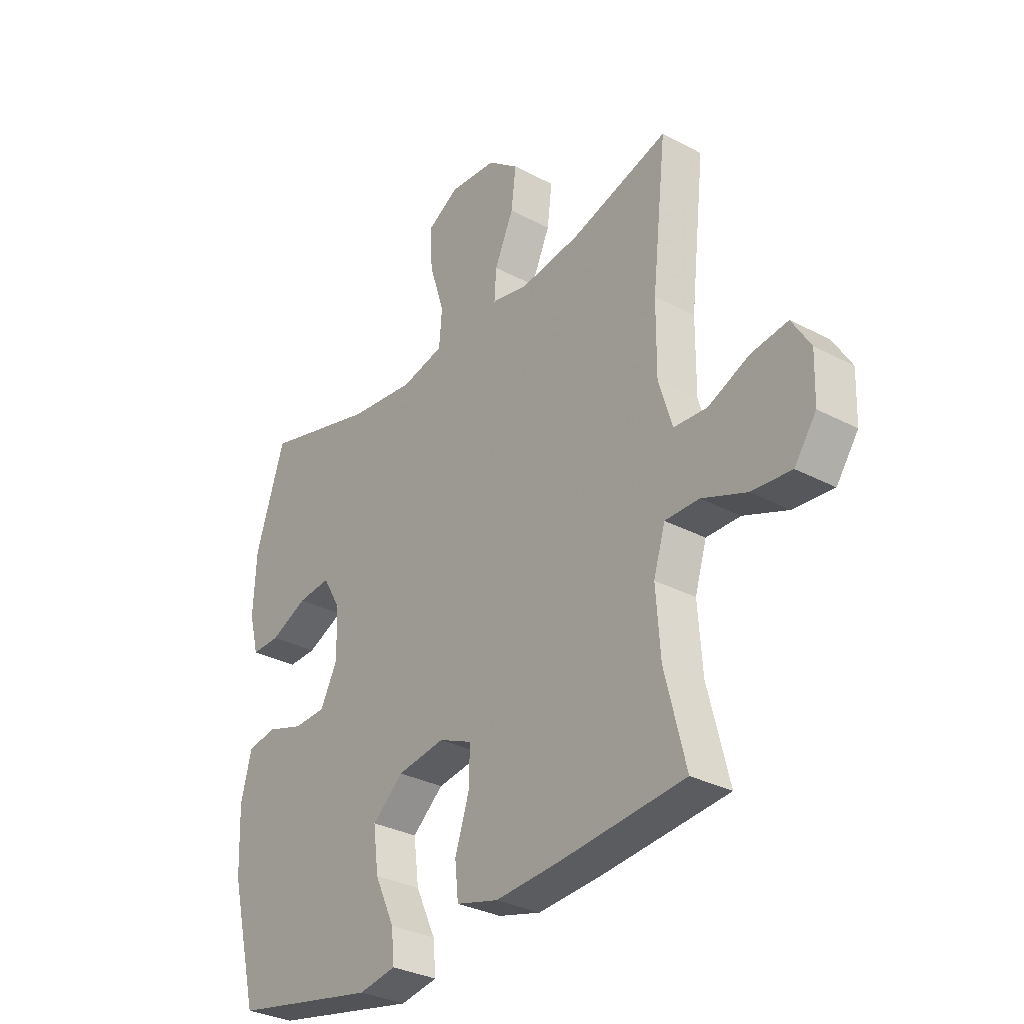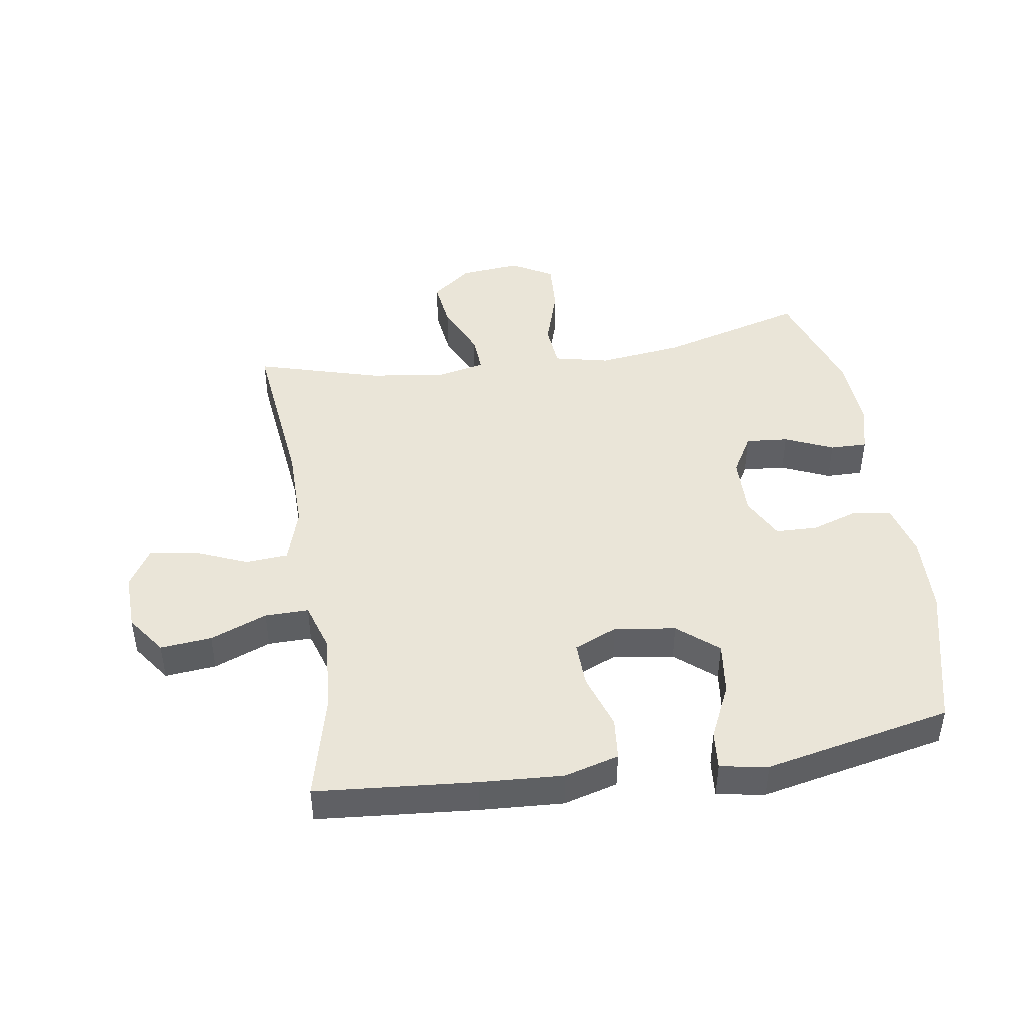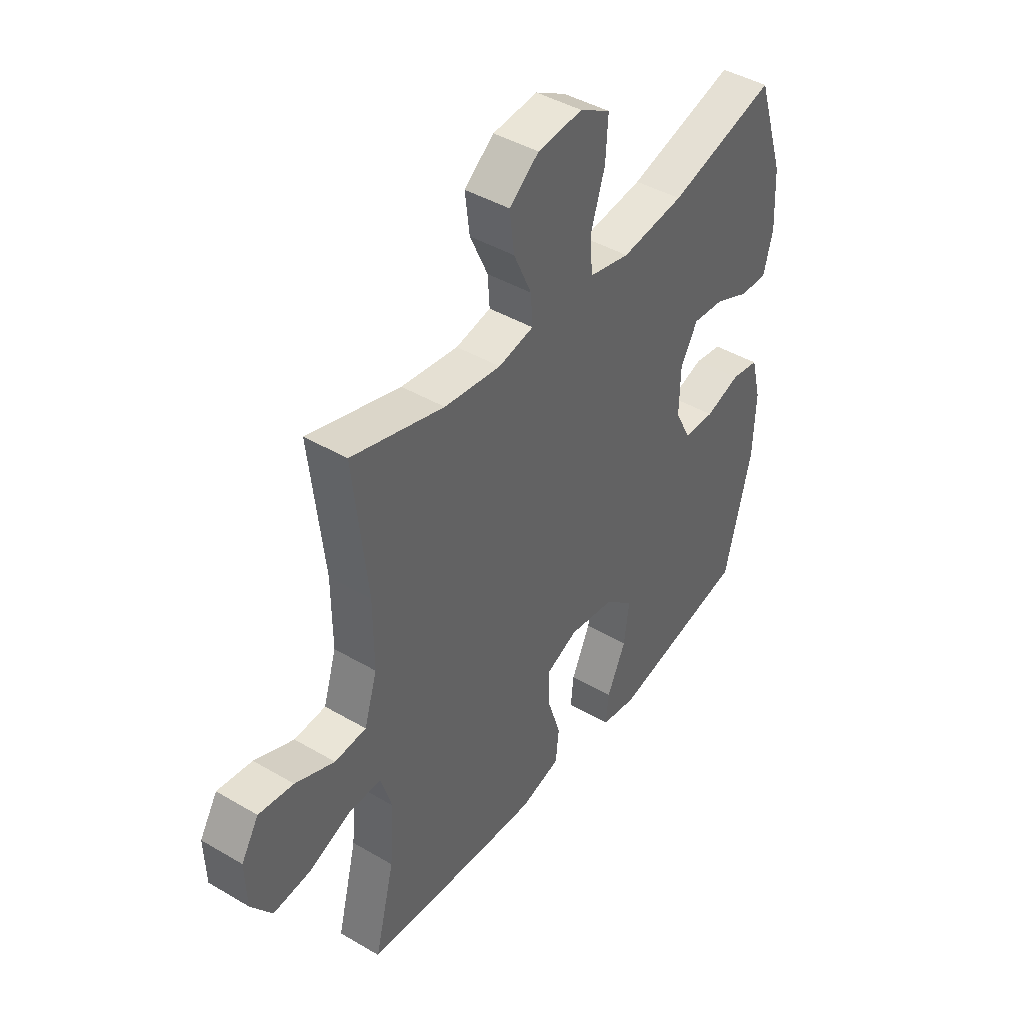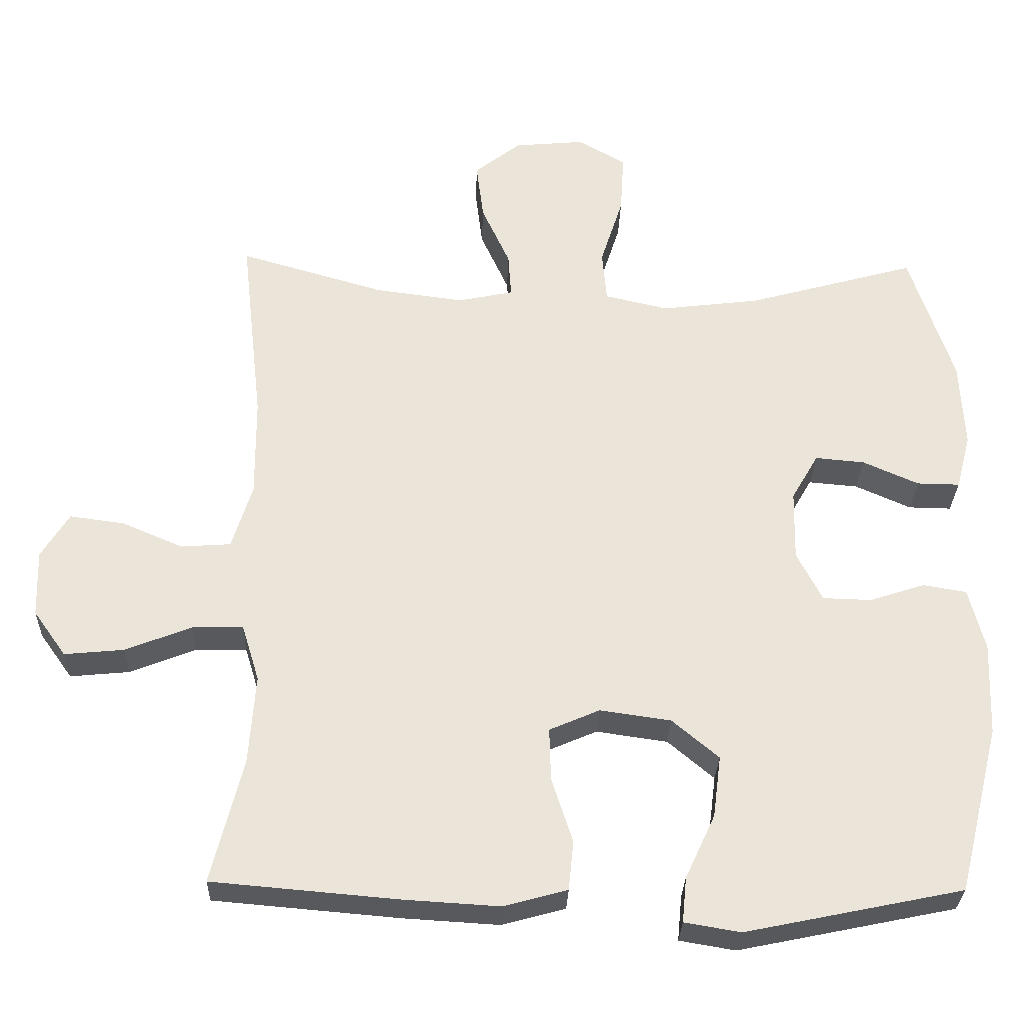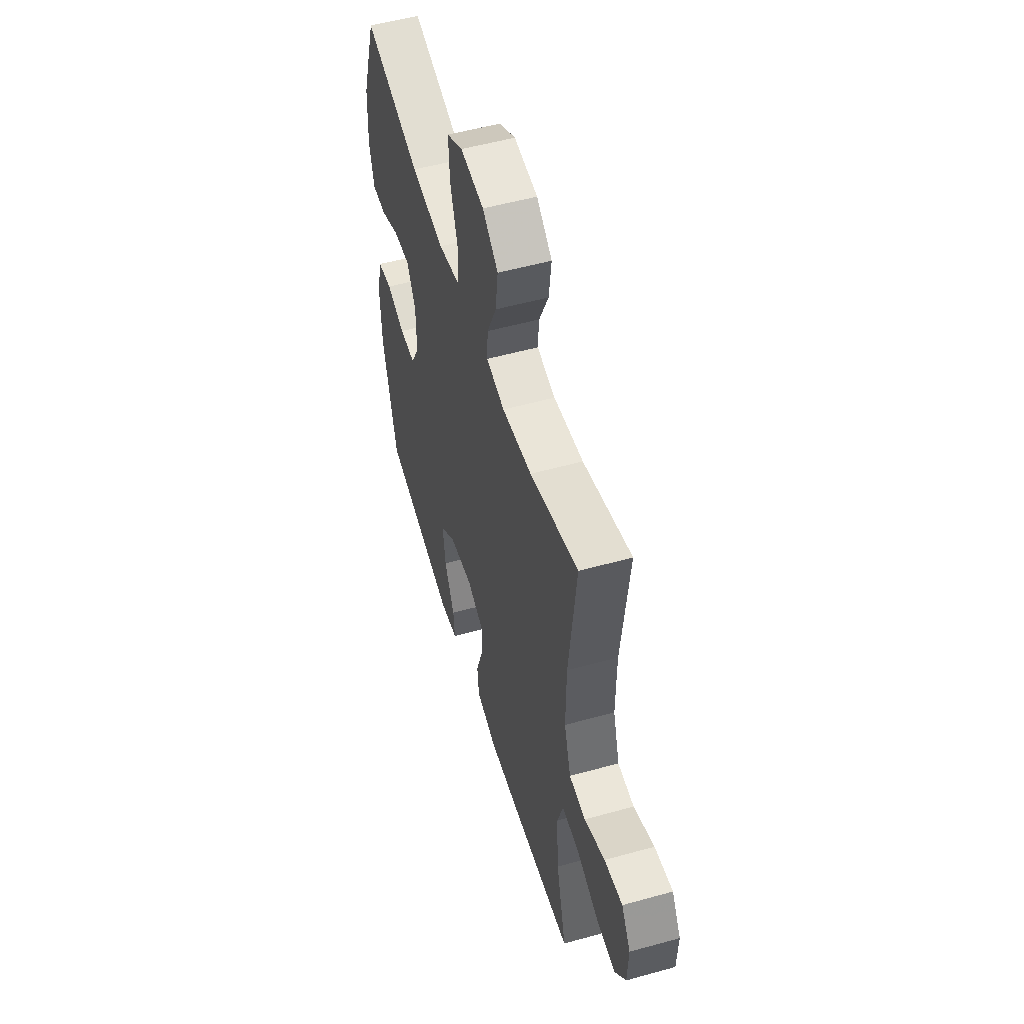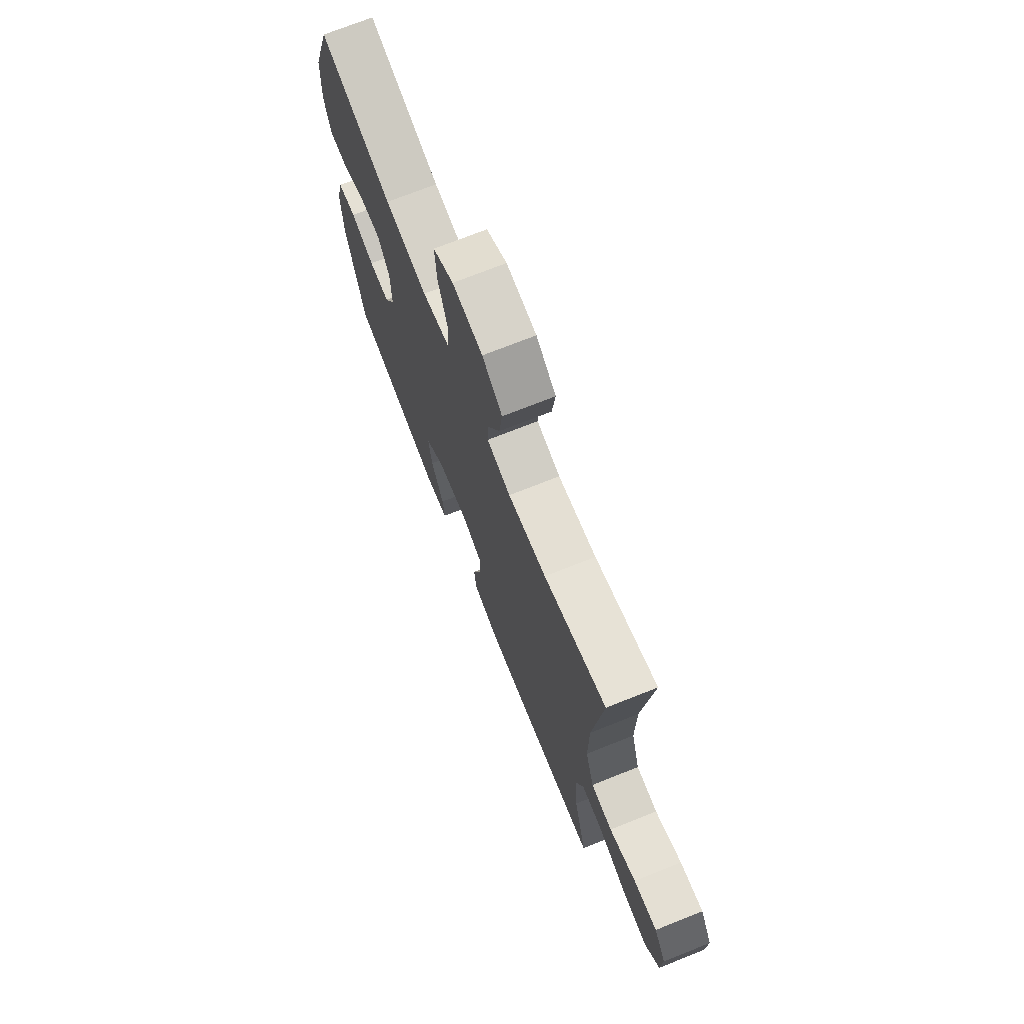
<metadata>
{"format":"obj","ext":"obj","renderer":"f3d","projection":"perspective","resolution":1024,"background":"white","views":[{"elev":-31.6,"azim":53.1,"up":"+Z"},{"elev":44.8,"azim":171.1,"up":"+Y"},{"elev":43.1,"azim":124.9,"up":"+Z"},{"elev":-29.5,"azim":178.2,"up":"+Z"},{"elev":53.7,"azim":73.5,"up":"+Z"},{"elev":72.4,"azim":68.3,"up":"+Z"}]}
</metadata>
<code>
v 0.5 0.07 -0.5
v 0.245 0.07 -0.522
v 0.112 0.07 -0.53
v 0.025 0.07 -0.506
v 0.018 0.07 -0.438
v 0.047 0.07 -0.349
v 0.049 0.07 -0.276
v -0.02 0.07 -0.246
v -0.118 0.07 -0.26
v -0.182 0.07 -0.314
v -0.171 0.07 -0.399
v -0.13 0.07 -0.487
v -0.124 0.07 -0.549
v -0.201 0.07 -0.562
v -0.5 0.07 -0.5
v -0.558 0.07 -0.269
v -0.563 0.07 -0.141
v -0.541 0.07 -0.055
v -0.481 0.07 -0.045
v -0.405 0.07 -0.07
v -0.338 0.07 -0.068
v -0.303 0.07 0
v -0.305 0.07 0.097
v -0.342 0.07 0.161
v -0.41 0.07 0.155
v -0.487 0.07 0.121
v -0.546 0.07 0.12
v -0.566 0.07 0.196
v -0.56 0.07 0.316
v -0.5 0.07 0.5
v -0.267 0.07 0.435
v -0.131 0.07 0.418
v -0.043 0.07 0.438
v -0.037 0.07 0.51
v -0.068 0.07 0.607
v -0.073 0.07 0.69
v -0.007 0.07 0.728
v 0.09 0.07 0.719
v 0.154 0.07 0.669
v 0.144 0.07 0.589
v 0.105 0.07 0.503
v 0.101 0.07 0.442
v 0.177 0.07 0.426
v 0.3 0.07 0.442
v 0.5 0.07 0.5
v 0.47 0.07 0.232
v 0.469 0.07 0.094
v 0.497 0.07 0.004
v 0.565 0.07 -0.001
v 0.65 0.07 0.035
v 0.725 0.07 0.045
v 0.763 0.07 -0.017
v 0.76 0.07 -0.109
v 0.715 0.07 -0.172
v 0.633 0.07 -0.164
v 0.542 0.07 -0.128
v 0.472 0.07 -0.127
v 0.448 0.07 -0.205
v 0.457 0.07 -0.329
v 0.5 0 -0.5
v 0.245 0 -0.522
v 0.112 0 -0.53
v 0.025 0 -0.506
v 0.018 0 -0.438
v 0.047 0 -0.349
v 0.049 0 -0.276
v -0.02 0 -0.246
v -0.118 0 -0.26
v -0.182 0 -0.314
v -0.171 0 -0.399
v -0.13 0 -0.487
v -0.124 0 -0.549
v -0.201 0 -0.562
v -0.5 0 -0.5
v -0.558 0 -0.269
v -0.563 0 -0.141
v -0.541 0 -0.055
v -0.481 0 -0.045
v -0.405 0 -0.07
v -0.338 0 -0.068
v -0.303 0 0
v -0.305 0 0.097
v -0.342 0 0.161
v -0.41 0 0.155
v -0.487 0 0.121
v -0.546 0 0.12
v -0.566 0 0.196
v -0.56 0 0.316
v -0.5 0 0.5
v -0.267 0 0.435
v -0.131 0 0.418
v -0.043 0 0.438
v -0.037 0 0.51
v -0.068 0 0.607
v -0.073 0 0.69
v -0.007 0 0.728
v 0.09 0 0.719
v 0.154 0 0.669
v 0.144 0 0.589
v 0.105 0 0.503
v 0.101 0 0.442
v 0.177 0 0.426
v 0.3 0 0.442
v 0.5 0 0.5
v 0.47 0 0.232
v 0.469 0 0.094
v 0.497 0 0.004
v 0.565 0 -0.001
v 0.65 0 0.035
v 0.725 0 0.045
v 0.763 0 -0.017
v 0.76 0 -0.109
v 0.715 0 -0.172
v 0.633 0 -0.164
v 0.542 0 -0.128
v 0.472 0 -0.127
v 0.448 0 -0.205
v 0.457 0 -0.329
f 54 55 56
f 53 54 56
f 52 53 56
f 51 52 56
f 50 51 56
f 49 50 56
f 48 49 56 57
f 47 48 57 58
f 44 45 46
f 46 47 58
f 44 46 58
f 43 44 58
f 39 40 41
f 38 39 41
f 37 38 41
f 36 37 41
f 35 36 41
f 34 35 41
f 33 34 41 42
f 43 58 59
f 42 43 59
f 33 42 59
f 32 33 59
f 29 30 31
f 28 29 31
f 27 28 31
f 26 27 31
f 25 26 31
f 18 19 20
f 17 18 20
f 16 17 20
f 15 16 20
f 14 15 20
f 13 14 20
f 12 13 20
f 11 12 20
f 10 11 20 21
f 9 10 21 22
f 4 5 6
f 3 4 6
f 2 3 6
f 1 2 6
f 59 1 6
f 59 6 7
f 32 59 7 8
f 24 25 31 32
f 23 24 32 8
f 8 9 22 23
f 115 114 113
f 115 113 112
f 115 112 111
f 115 111 110
f 115 110 109
f 115 109 108
f 116 115 108 107
f 117 116 107 106
f 105 104 103
f 117 106 105
f 117 105 103
f 117 103 102
f 100 99 98
f 100 98 97
f 100 97 96
f 100 96 95
f 100 95 94
f 100 94 93
f 101 100 93 92
f 118 117 102
f 118 102 101
f 118 101 92
f 118 92 91
f 90 89 88
f 90 88 87
f 90 87 86
f 90 86 85
f 90 85 84
f 79 78 77
f 79 77 76
f 79 76 75
f 79 75 74
f 79 74 73
f 79 73 72
f 79 72 71
f 79 71 70
f 80 79 70 69
f 81 80 69 68
f 65 64 63
f 65 63 62
f 65 62 61
f 65 61 60
f 65 60 118
f 66 65 118
f 67 66 118 91
f 91 90 84 83
f 67 91 83 82
f 82 81 68 67
f 1 60 61 2
f 2 61 62 3
f 3 62 63 4
f 4 63 64 5
f 5 64 65 6
f 6 65 66 7
f 7 66 67 8
f 8 67 68 9
f 9 68 69 10
f 10 69 70 11
f 11 70 71 12
f 12 71 72 13
f 13 72 73 14
f 14 73 74 15
f 15 74 75 16
f 16 75 76 17
f 17 76 77 18
f 18 77 78 19
f 19 78 79 20
f 20 79 80 21
f 21 80 81 22
f 22 81 82 23
f 23 82 83 24
f 24 83 84 25
f 25 84 85 26
f 26 85 86 27
f 27 86 87 28
f 28 87 88 29
f 29 88 89 30
f 30 89 90 31
f 31 90 91 32
f 32 91 92 33
f 33 92 93 34
f 34 93 94 35
f 35 94 95 36
f 36 95 96 37
f 37 96 97 38
f 38 97 98 39
f 39 98 99 40
f 40 99 100 41
f 41 100 101 42
f 42 101 102 43
f 43 102 103 44
f 44 103 104 45
f 45 104 105 46
f 46 105 106 47
f 47 106 107 48
f 48 107 108 49
f 49 108 109 50
f 50 109 110 51
f 51 110 111 52
f 52 111 112 53
f 53 112 113 54
f 54 113 114 55
f 55 114 115 56
f 56 115 116 57
f 57 116 117 58
f 58 117 118 59
f 59 118 60 1

</code>
